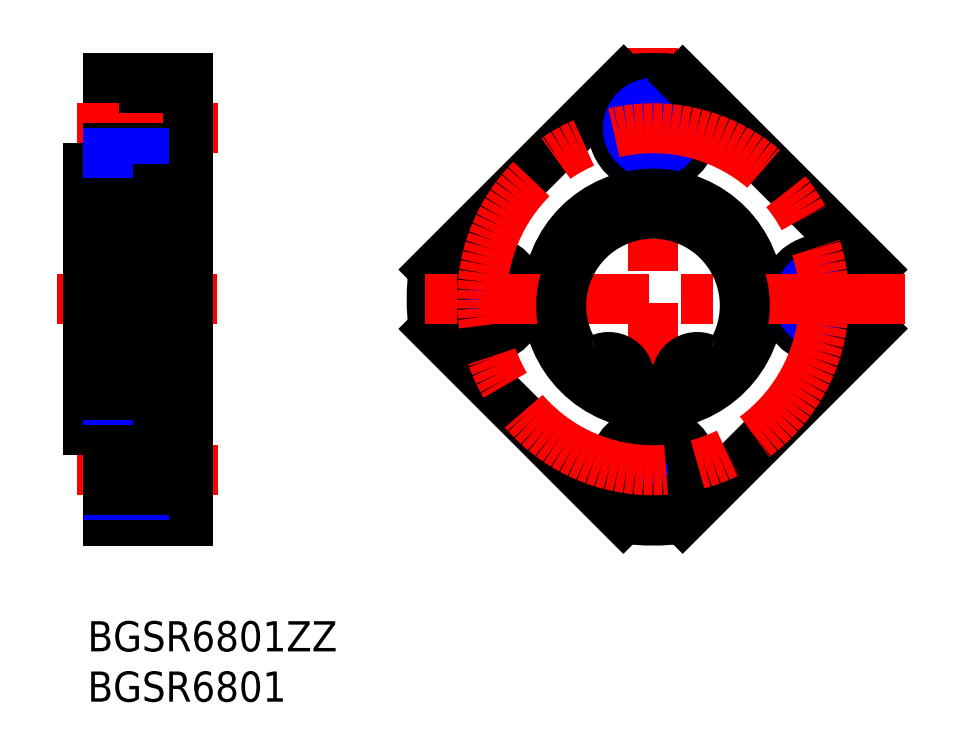
<metadata>
{"format":"dxf","ext":"dxf","renderer":"ezdxf+matplotlib","layout":"modelspace","background":"white","min_lineweight":24,"dpi":150}
</metadata>
<code>
0
SECTION
2
ENTITIES
0
INSERT
8
MSM_CONTINUOUS
2
*U4
10
0
20
0
30
0
0
INSERT
8
MSM_CONTINUOUS
2
*U5
10
0
20
0
30
0
0
LINE
8
MSM_CONTINUOUS
10
10
20
45
30
0
11
5.6
21
45
31
0
0
LINE
8
MSM_CONTINUOUS
10
5.6
20
53
30
0
11
5.6
21
45
31
0
0
LINE
8
MSM_CONTINUOUS
10
2
20
51
30
0
11
5.6
21
51
31
0
0
LINE
8
MSM_NARROW
10
2
20
51.5
30
0
11
5.6
21
51.5
31
0
0
LINE
8
MSM_CONTINUOUS
10
2
20
54
30
0
11
10
21
54
31
0
0
LINE
8
MSM_CONTINUOUS
10
2
20
45
30
0
11
2
21
54
31
0
0
LINE
8
MSM_CONTINUOUS
10
0
20
45
30
0
11
2
21
45
31
0
0
LINE
8
MSM_CONTINUOUS
10
0
20
40.5
30
0
11
2
21
40.5
31
0
0
LINE
8
MSM_CONTINUOUS
10
2
20
21.5
30
0
11
7
21
21.5
31
0
0
LINE
8
MSM_CENTER
10
-1
20
15
30
0
11
13
21
15
31
0
0
LINE
8
MSM_CONTINUOUS
10
5.6
20
19
30
0
11
5.6
21
11
31
0
0
LINE
8
MSM_CONTINUOUS
10
10
20
19
30
0
11
5.6
21
19
31
0
0
LINE
8
MSM_CONTINUOUS
10
10
20
11
30
0
11
5.6
21
11
31
0
0
LINE
8
MSM_CONTINUOUS
10
0
20
23.5
30
0
11
2
21
23.5
31
0
0
LINE
8
MSM_CONTINUOUS
10
2
20
19
30
0
11
2
21
10
31
0
0
LINE
8
MSM_CONTINUOUS
10
0
20
19
30
0
11
2
21
19
31
0
0
LINE
8
MSM_CENTER
10
-3
20
32
30
0
11
13
21
32
31
0
0
LINE
8
MSM_CENTER
10
-1
20
49
30
0
11
13
21
49
31
0
0
LINE
8
MSM_CONTINUOUS
10
10
20
54
30
0
11
10
21
10
31
0
0
LINE
8
MSM_CONTINUOUS
10
2
20
42.5
30
0
11
2
21
21.5
31
0
0
LINE
8
MSM_CONTINUOUS
10
0
20
45
30
0
11
0
21
19
31
0
0
LINE
8
MSM_CONTINUOUS
10
2
20
10
30
0
11
10
21
10
31
0
0
LINE
8
MSM_NARROW
10
2
20
12.5
30
0
11
5.6
21
12.5
31
0
0
LINE
8
MSM_CONTINUOUS
10
2
20
13
30
0
11
5.6
21
13
31
0
0
LINE
8
MSM_NARROW
10
2
20
17.5
30
0
11
5.6
21
17.5
31
0
0
LINE
8
MSM_CONTINUOUS
10
2
20
17
30
0
11
5.6
21
17
31
0
0
LINE
8
MSM_CONTINUOUS
10
10
20
53
30
0
11
5.6
21
53
31
0
0
LINE
8
MSM_CONTINUOUS
10
2
20
42.5
30
0
11
7
21
42.5
31
0
0
LINE
8
MSM_CONTINUOUS
10
2
20
47
30
0
11
5.6
21
47
31
0
0
LINE
8
MSM_NARROW
10
2
20
46.5
30
0
11
5.6
21
46.5
31
0
0
LINE
8
MSM_CENTER
10
56.2
20
57
30
0
11
56.2
21
7
31
0
0
CIRCLE
8
MSM_CONTINUOUS
10
73.2
20
32
30
0
40
2
0
ARC
8
MSM_CONTINUOUS
10
56.2
20
32
30
0
40
22
50
352.3
51
7.698
0
CIRCLE
8
MSM_CONTINUOUS
10
73.2
20
32
30
0
40
4
0
CIRCLE
8
MSM_NARROW
10
73.2
20
32
30
0
40
2.5
0
ARC
8
MSM_CONTINUOUS
10
56.2
20
32
30
0
40
22
50
262.3
51
277.7
0
ARC
8
MSM_CONTINUOUS
10
56.2
20
32
30
0
40
22
50
172.3
51
187.7
0
LINE
8
MSM_CONTINUOUS
10
53.26
20
10.2
30
0
11
34.4
21
29.05
31
0
0
LINE
8
MSM_CONTINUOUS
10
34.4
20
34.95
30
0
11
53.29
21
53.84
31
0
0
ARC
8
MSM_CONTINUOUS
10
56.2
20
32
30
0
40
22
50
82.3
51
97.7
0
CIRCLE
8
MSM_CONTINUOUS
10
39.2
20
32
30
0
40
2
0
CIRCLE
8
MSM_NARROW
10
39.2
20
32
30
0
40
2.5
0
CIRCLE
8
MSM_CONTINUOUS
10
39.2
20
32
30
0
40
4
0
CIRCLE
8
MSM_CONTINUOUS
10
56.2
20
49
30
0
40
2
0
CIRCLE
8
MSM_CONTINUOUS
10
56.2
20
15
30
0
40
2
0
CIRCLE
8
MSM_NARROW
10
56.2
20
15
30
0
40
2.5
0
CIRCLE
8
MSM_CONTINUOUS
10
56.2
20
15
30
0
40
4
0
CIRCLE
8
MSM_CONTINUOUS
10
56.2
20
49
30
0
40
4
0
CIRCLE
8
MSM_NARROW
10
56.2
20
49
30
0
40
2.5
0
LINE
8
MSM_CONTINUOUS
10
59.15
20
10.2
30
0
11
78.03
21
29.08
31
0
0
LINE
8
MSM_CONTINUOUS
10
78.01
20
34.95
30
0
11
59.15
21
53.8
31
0
0
CIRCLE
8
MSM_CONTINUOUS
10
56.2
20
32
30
0
40
10.5
0
CIRCLE
8
MSM_CENTER
10
56.2
20
32
30
0
40
17
0
LINE
8
MSM_CENTER
10
81.2
20
32
30
0
11
31.2
21
32
31
0
0
LINE
8
MSM_CONTINUOUS
10
58.64
20
23.63
30
0
11
58.65
21
23.57
31
0
0
ARC
8
MSM_CONTINUOUS
10
60.57
20
24.13
30
0
40
2
50
196.2
51
253.6
0
ARC
8
MSM_CONTINUOUS
10
60.6
20
24.21
30
0
40
2.05
50
64.48
51
196.2
0
ARC
8
MSM_CONTINUOUS
10
62.37
20
27.91
30
0
40
2.05
50
244.5
51
330.6
0
ARC
8
MSM_CONTINUOUS
10
56.2
20
31.38
30
0
40
9.125
50
330.6
51
209.4
0
ARC
8
MSM_CONTINUOUS
10
50.04
20
27.91
30
0
40
2.05
50
209.4
51
295.5
0
ARC
8
MSM_CONTINUOUS
10
51.8
20
24.21
30
0
40
2.05
50
343.8
51
115.5
0
LINE
8
MSM_CONTINUOUS
10
53.76
20
23.57
30
0
11
53.77
21
23.63
31
0
0
ARC
8
MSM_CONTINUOUS
10
51.83
20
24.13
30
0
40
2
50
286.4
51
343.8
0
CIRCLE
8
MSM_CONTINUOUS
10
60.6
20
24.21
30
0
40
1
0
CIRCLE
8
MSM_CONTINUOUS
10
51.8
20
24.21
30
0
40
1
0
LINE
8
MSM_CONTINUOUS
10
8
20
22.13
30
0.5
11
7
21
22.13
31
0.5
0
LINE
8
MSM_CONTINUOUS
10
8
20
26.26
30
0.5
11
7
21
26.26
31
0.5
0
LINE
8
MSM_CONTINUOUS
10
8
20
40.5
30
0.5
11
7
21
40.5
31
0.5
0
LINE
8
MSM_CONTINUOUS
10
8.15
20
43
30
0.5
11
7
21
43
31
0.5
0
LINE
8
MSM_CONTINUOUS
10
7
20
43
30
0
11
7
21
21
31
0
0
LINE
8
MSM_CONTINUOUS
10
8
20
43
30
0
11
8
21
22.13
31
0
0
LINE
8
MSM_CONTINUOUS
10
8.15
20
21
30
0.5
11
7
21
21
31
0.5
0
LINE
8
MSM_CONTINUOUS
10
8.15
20
43
30
0
11
8.15
21
21
31
0
0
LINE
8
MSM_CONTINUOUS
10
10
20
42.5
30
0.5
11
8.15
21
42.5
31
0.5
0
LINE
8
MSM_CONTINUOUS
10
10
20
21.5
30
0.5
11
8.15
21
21.5
31
0.5
0
ENDSEC
0
EOF

</code>
